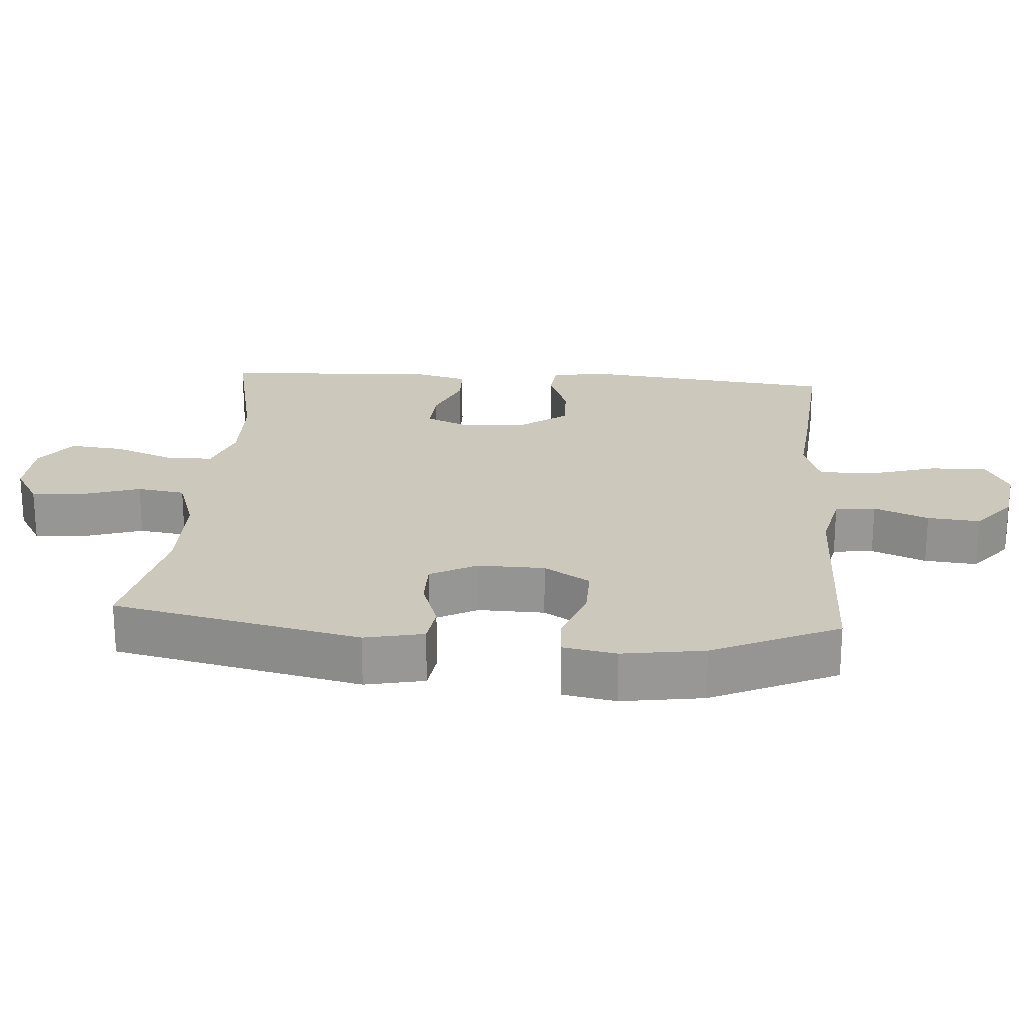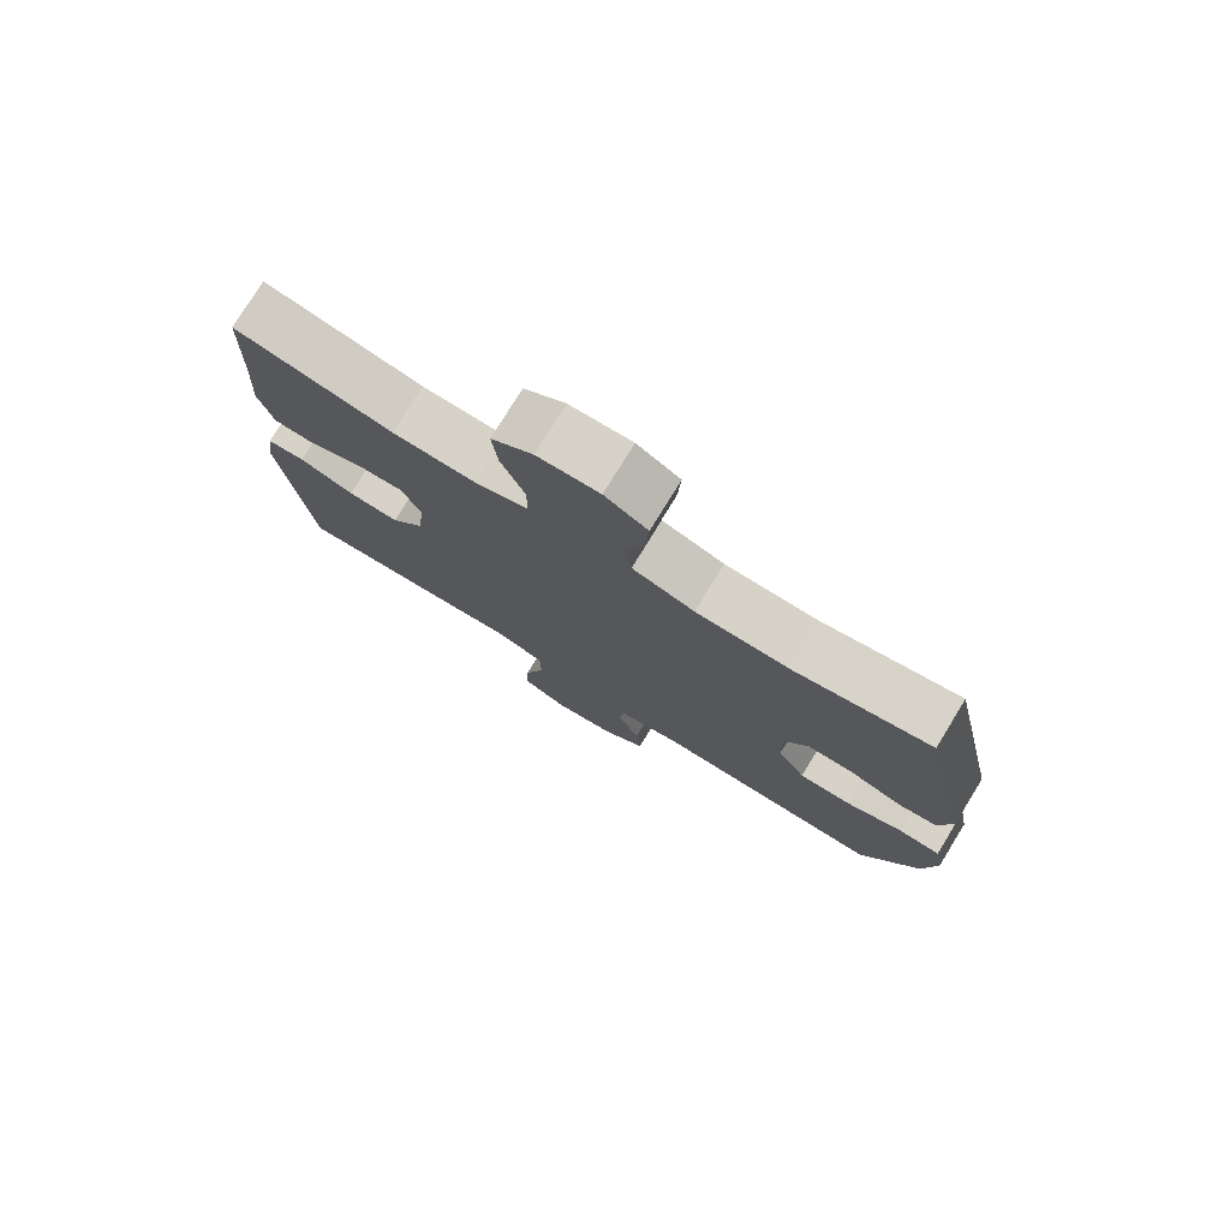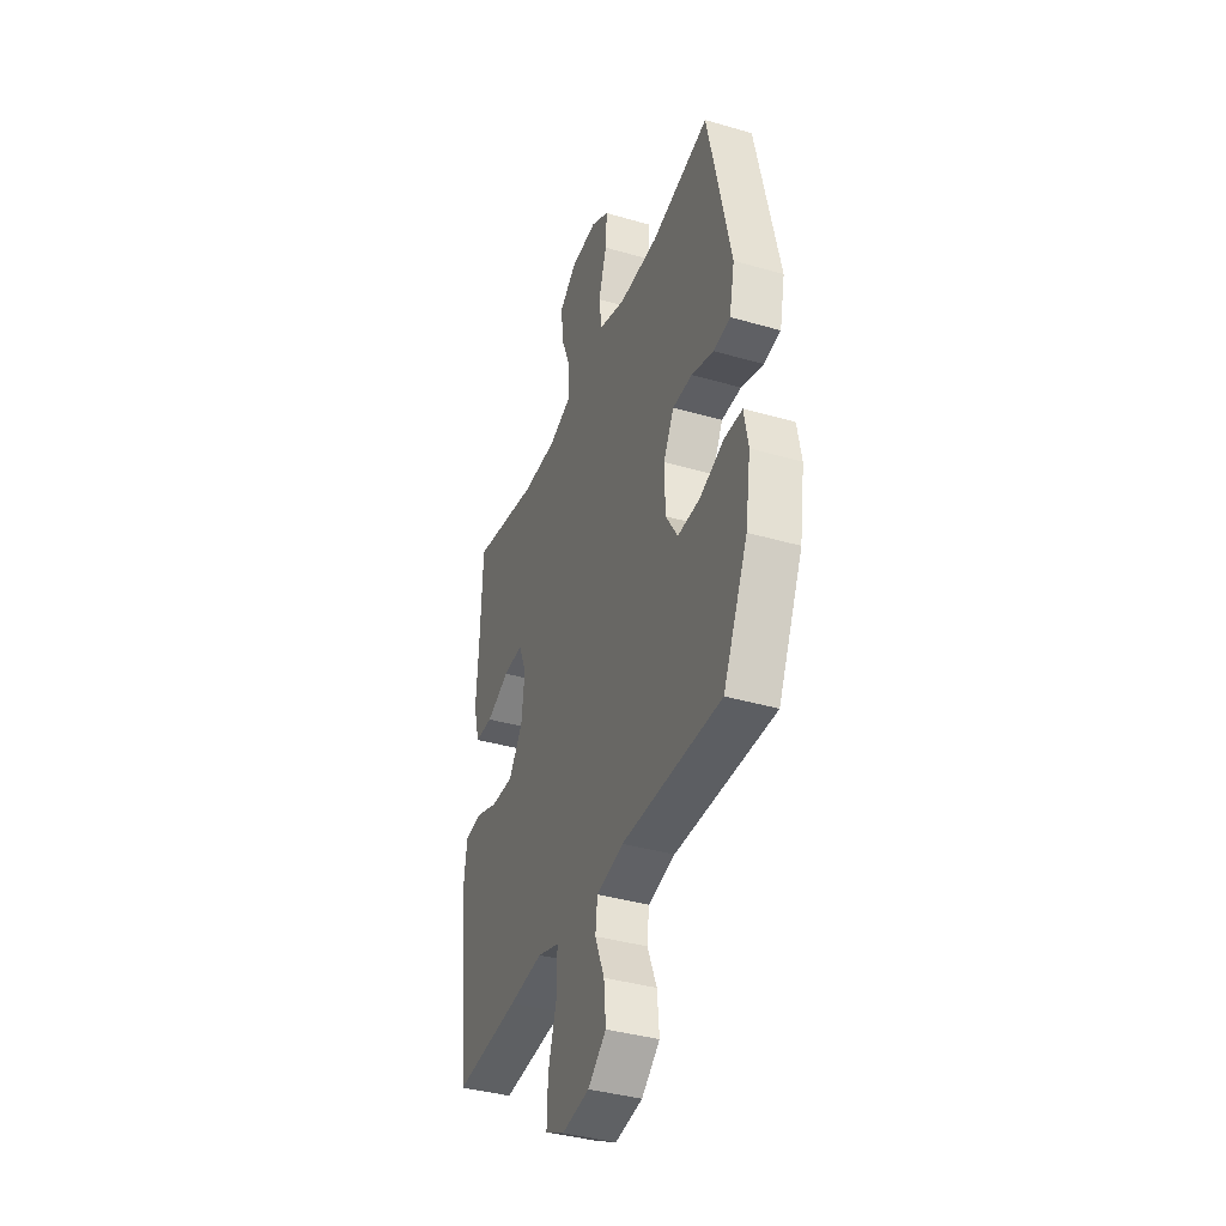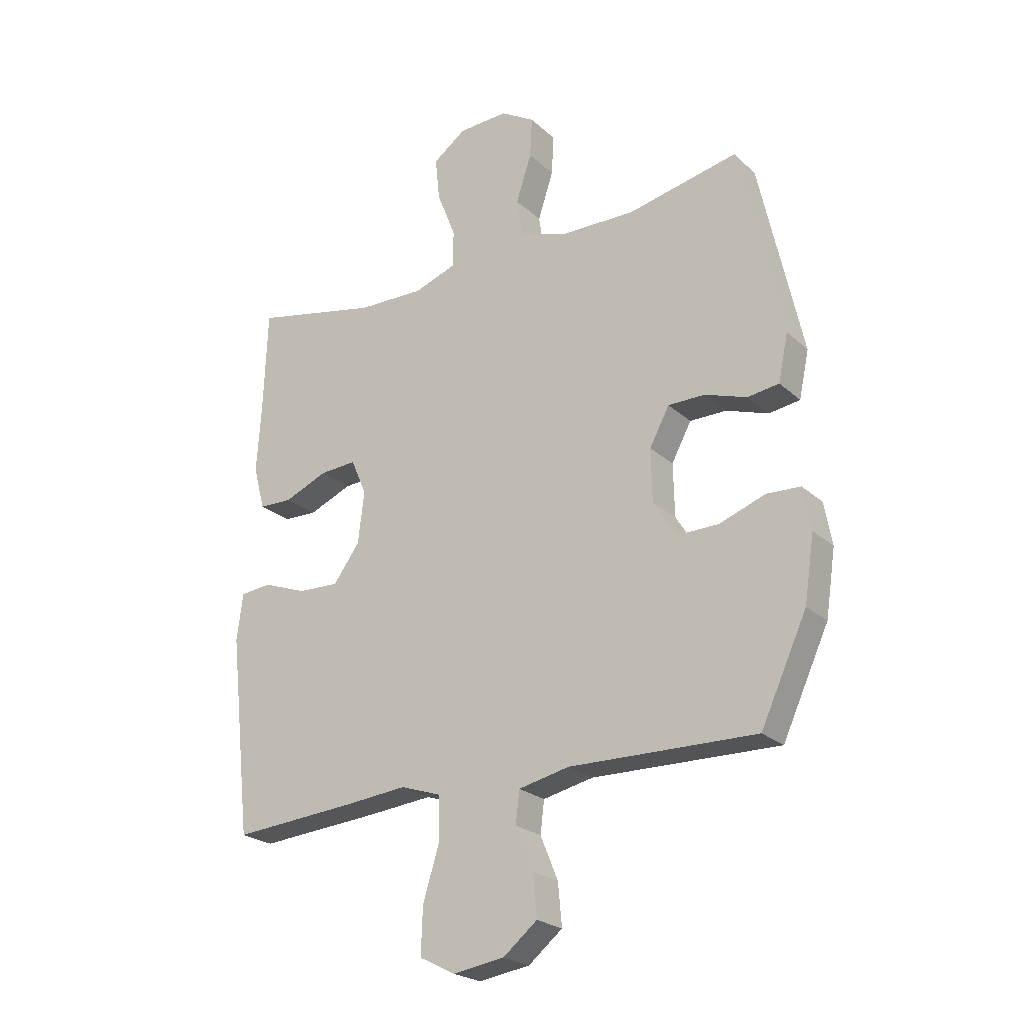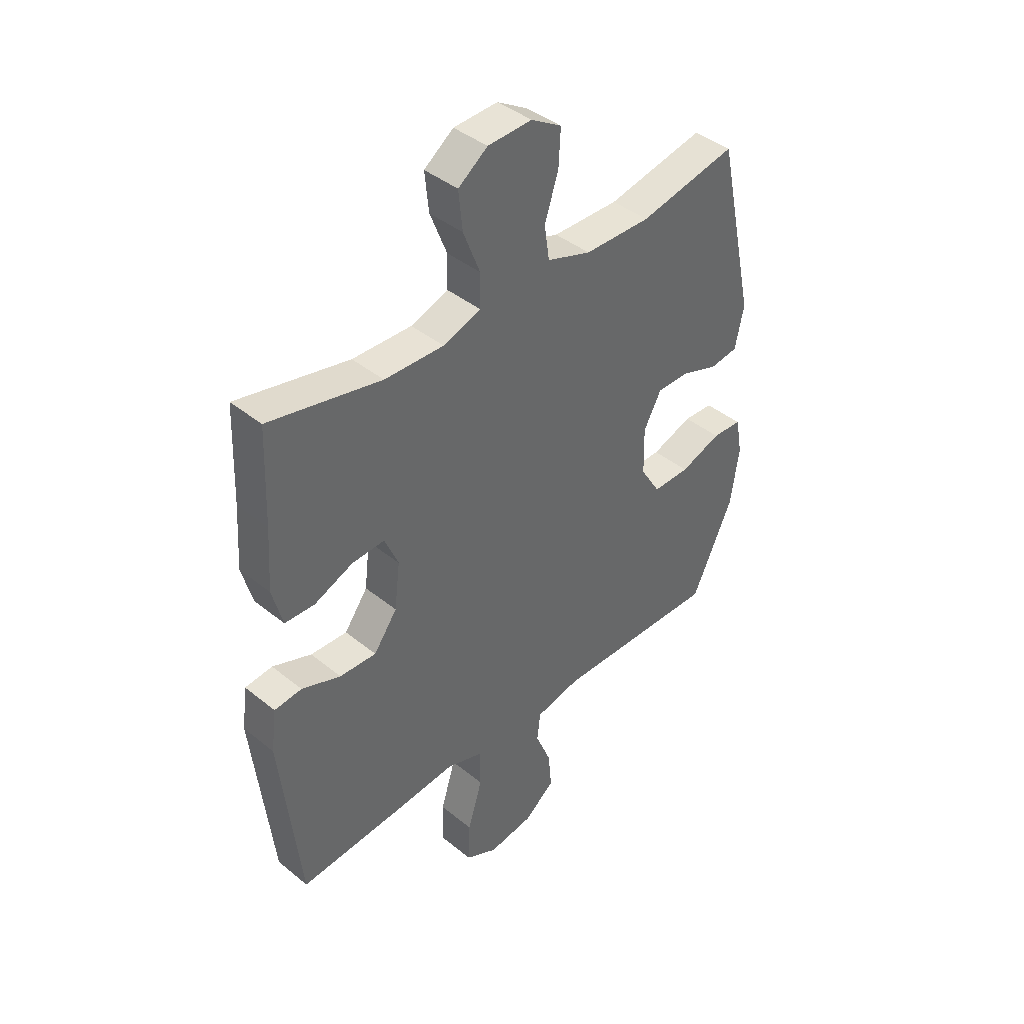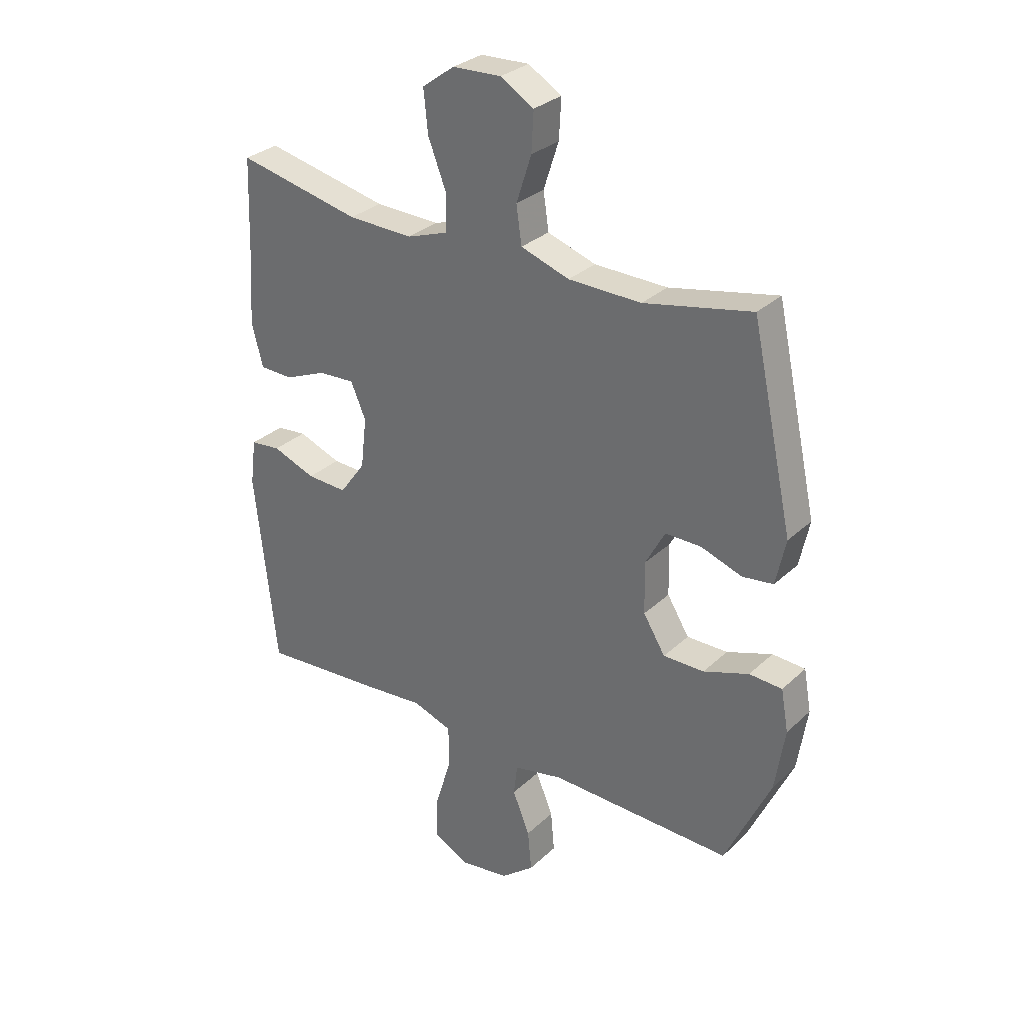
<metadata>
{"format":"obj","ext":"obj","renderer":"f3d","projection":"perspective","resolution":1024,"background":"white","views":[{"elev":22.1,"azim":94.3,"up":"+Y"},{"elev":77.6,"azim":31.6,"up":"+Z"},{"elev":-38.5,"azim":69.9,"up":"+Z"},{"elev":-23.5,"azim":34.4,"up":"+Z"},{"elev":41.3,"azim":-45.5,"up":"+Z"},{"elev":30.4,"azim":37.2,"up":"+Z"}]}
</metadata>
<code>
v -0.5 0.07 0.5
v -0.271 0.07 0.451
v -0.15 0.07 0.448
v -0.073 0.07 0.475
v -0.072 0.07 0.542
v -0.106 0.07 0.629
v -0.114 0.07 0.707
v -0.054 0.07 0.751
v 0.036 0.07 0.755
v 0.098 0.07 0.718
v 0.094 0.07 0.645
v 0.066 0.07 0.559
v 0.076 0.07 0.49
v 0.166 0.07 0.46
v 0.301 0.07 0.458
v 0.5 0.07 0.5
v 0.578 0.07 0.144
v 0.56 0.07 0.059
v 0.503 0.07 0.051
v 0.427 0.07 0.077
v 0.36 0.07 0.077
v 0.324 0.07 0.01
v 0.326 0.07 -0.086
v 0.367 0.07 -0.152
v 0.443 0.07 -0.151
v 0.527 0.07 -0.121
v 0.588 0.07 -0.124
v 0.602 0.07 -0.201
v 0.584 0.07 -0.319
v 0.5 0.07 -0.5
v 0.161 0.07 -0.493
v 0.069 0.07 -0.513
v 0.062 0.07 -0.571
v 0.094 0.07 -0.649
v 0.101 0.07 -0.725
v 0.039 0.07 -0.775
v -0.054 0.07 -0.789
v -0.119 0.07 -0.756
v -0.116 0.07 -0.673
v -0.086 0.07 -0.574
v -0.087 0.07 -0.497
v -0.161 0.07 -0.472
v -0.277 0.07 -0.483
v -0.5 0.07 -0.5
v -0.54 0.07 -0.138
v -0.529 0.07 -0.053
v -0.473 0.07 -0.047
v -0.393 0.07 -0.077
v -0.318 0.07 -0.08
v -0.27 0.07 -0.014
v -0.259 0.07 0.08
v -0.287 0.07 0.145
v -0.354 0.07 0.141
v -0.433 0.07 0.108
v -0.494 0.07 0.11
v -0.515 0.07 0.189
v -0.507 0.07 0.312
v -0.5 0 0.5
v -0.271 0 0.451
v -0.15 0 0.448
v -0.073 0 0.475
v -0.072 0 0.542
v -0.106 0 0.629
v -0.114 0 0.707
v -0.054 0 0.751
v 0.036 0 0.755
v 0.098 0 0.718
v 0.094 0 0.645
v 0.066 0 0.559
v 0.076 0 0.49
v 0.166 0 0.46
v 0.301 0 0.458
v 0.5 0 0.5
v 0.578 0 0.144
v 0.56 0 0.059
v 0.503 0 0.051
v 0.427 0 0.077
v 0.36 0 0.077
v 0.324 0 0.01
v 0.326 0 -0.086
v 0.367 0 -0.152
v 0.443 0 -0.151
v 0.527 0 -0.121
v 0.588 0 -0.124
v 0.602 0 -0.201
v 0.584 0 -0.319
v 0.5 0 -0.5
v 0.161 0 -0.493
v 0.069 0 -0.513
v 0.062 0 -0.571
v 0.094 0 -0.649
v 0.101 0 -0.725
v 0.039 0 -0.775
v -0.054 0 -0.789
v -0.119 0 -0.756
v -0.116 0 -0.673
v -0.086 0 -0.574
v -0.087 0 -0.497
v -0.161 0 -0.472
v -0.277 0 -0.483
v -0.5 0 -0.5
v -0.54 0 -0.138
v -0.529 0 -0.053
v -0.473 0 -0.047
v -0.393 0 -0.077
v -0.318 0 -0.08
v -0.27 0 -0.014
v -0.259 0 0.08
v -0.287 0 0.145
v -0.354 0 0.141
v -0.433 0 0.108
v -0.494 0 0.11
v -0.515 0 0.189
v -0.507 0 0.312
f 55 56 57
f 54 55 57
f 53 54 57
f 57 1 2
f 53 57 2
f 52 53 2
f 51 52 2 3
f 50 51 3 4
f 46 47 48
f 45 46 48
f 44 45 48
f 43 44 48
f 42 43 48
f 41 42 48 49
f 38 39 40
f 37 38 40
f 36 37 40
f 35 36 40
f 34 35 40
f 33 34 40
f 32 33 40 41
f 41 49 50
f 32 41 50
f 31 32 50
f 29 30 31
f 28 29 31
f 27 28 31
f 26 27 31
f 25 26 31
f 18 19 20
f 17 18 20
f 16 17 20
f 15 16 20
f 14 15 20 21
f 13 14 21 22
f 10 11 12
f 9 10 12
f 8 9 12
f 7 8 12
f 6 7 12
f 5 6 12
f 4 5 12 13
f 13 22 23
f 4 13 23
f 50 4 23
f 24 25 31
f 23 24 31 50
f 114 113 112
f 114 112 111
f 114 111 110
f 59 58 114
f 59 114 110
f 59 110 109
f 60 59 109 108
f 61 60 108 107
f 105 104 103
f 105 103 102
f 105 102 101
f 105 101 100
f 105 100 99
f 106 105 99 98
f 97 96 95
f 97 95 94
f 97 94 93
f 97 93 92
f 97 92 91
f 97 91 90
f 98 97 90 89
f 107 106 98
f 107 98 89
f 107 89 88
f 88 87 86
f 88 86 85
f 88 85 84
f 88 84 83
f 88 83 82
f 77 76 75
f 77 75 74
f 77 74 73
f 77 73 72
f 78 77 72 71
f 79 78 71 70
f 69 68 67
f 69 67 66
f 69 66 65
f 69 65 64
f 69 64 63
f 69 63 62
f 70 69 62 61
f 80 79 70
f 80 70 61
f 80 61 107
f 88 82 81
f 107 88 81 80
f 1 58 59 2
f 2 59 60 3
f 3 60 61 4
f 4 61 62 5
f 5 62 63 6
f 6 63 64 7
f 7 64 65 8
f 8 65 66 9
f 9 66 67 10
f 10 67 68 11
f 11 68 69 12
f 12 69 70 13
f 13 70 71 14
f 14 71 72 15
f 15 72 73 16
f 16 73 74 17
f 17 74 75 18
f 18 75 76 19
f 19 76 77 20
f 20 77 78 21
f 21 78 79 22
f 22 79 80 23
f 23 80 81 24
f 24 81 82 25
f 25 82 83 26
f 26 83 84 27
f 27 84 85 28
f 28 85 86 29
f 29 86 87 30
f 30 87 88 31
f 31 88 89 32
f 32 89 90 33
f 33 90 91 34
f 34 91 92 35
f 35 92 93 36
f 36 93 94 37
f 37 94 95 38
f 38 95 96 39
f 39 96 97 40
f 40 97 98 41
f 41 98 99 42
f 42 99 100 43
f 43 100 101 44
f 44 101 102 45
f 45 102 103 46
f 46 103 104 47
f 47 104 105 48
f 48 105 106 49
f 49 106 107 50
f 50 107 108 51
f 51 108 109 52
f 52 109 110 53
f 53 110 111 54
f 54 111 112 55
f 55 112 113 56
f 56 113 114 57
f 57 114 58 1

</code>
